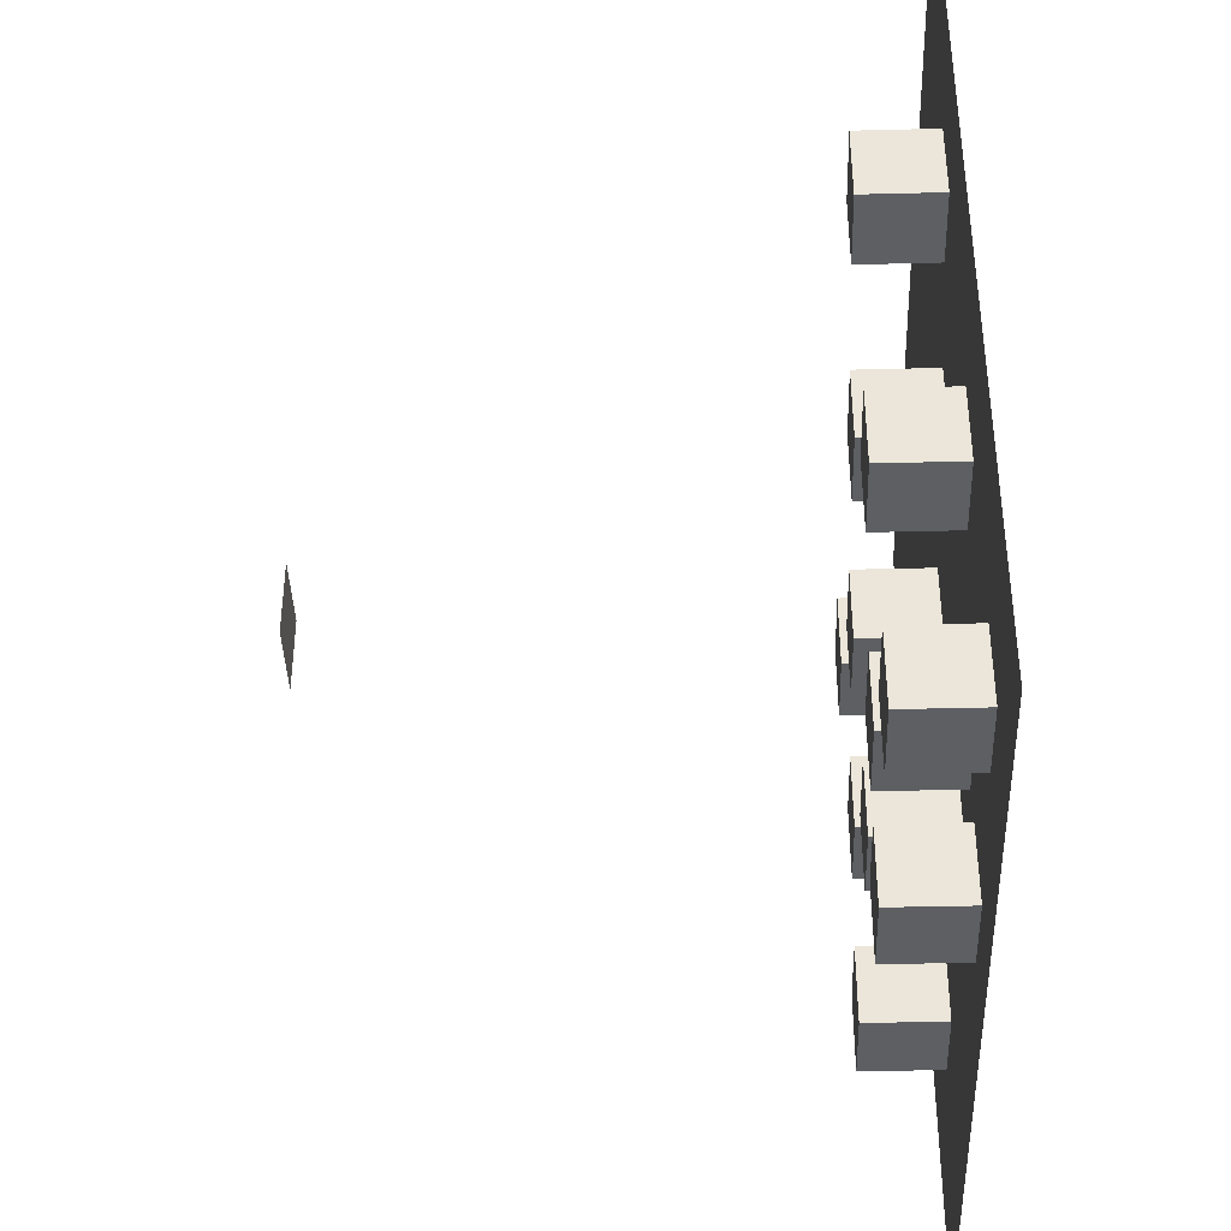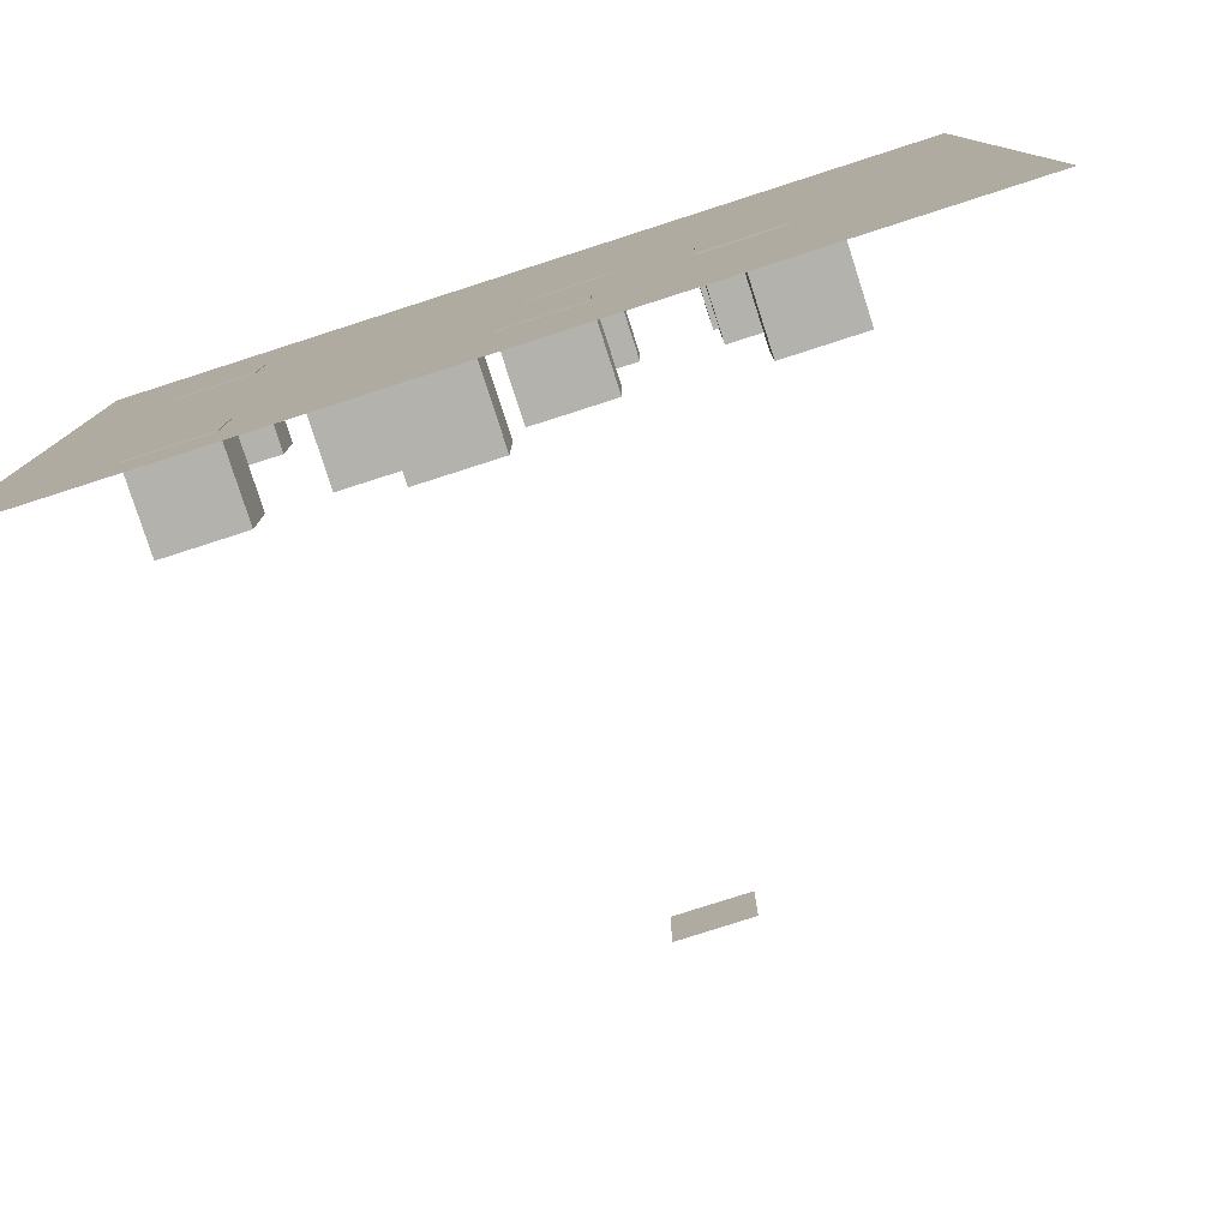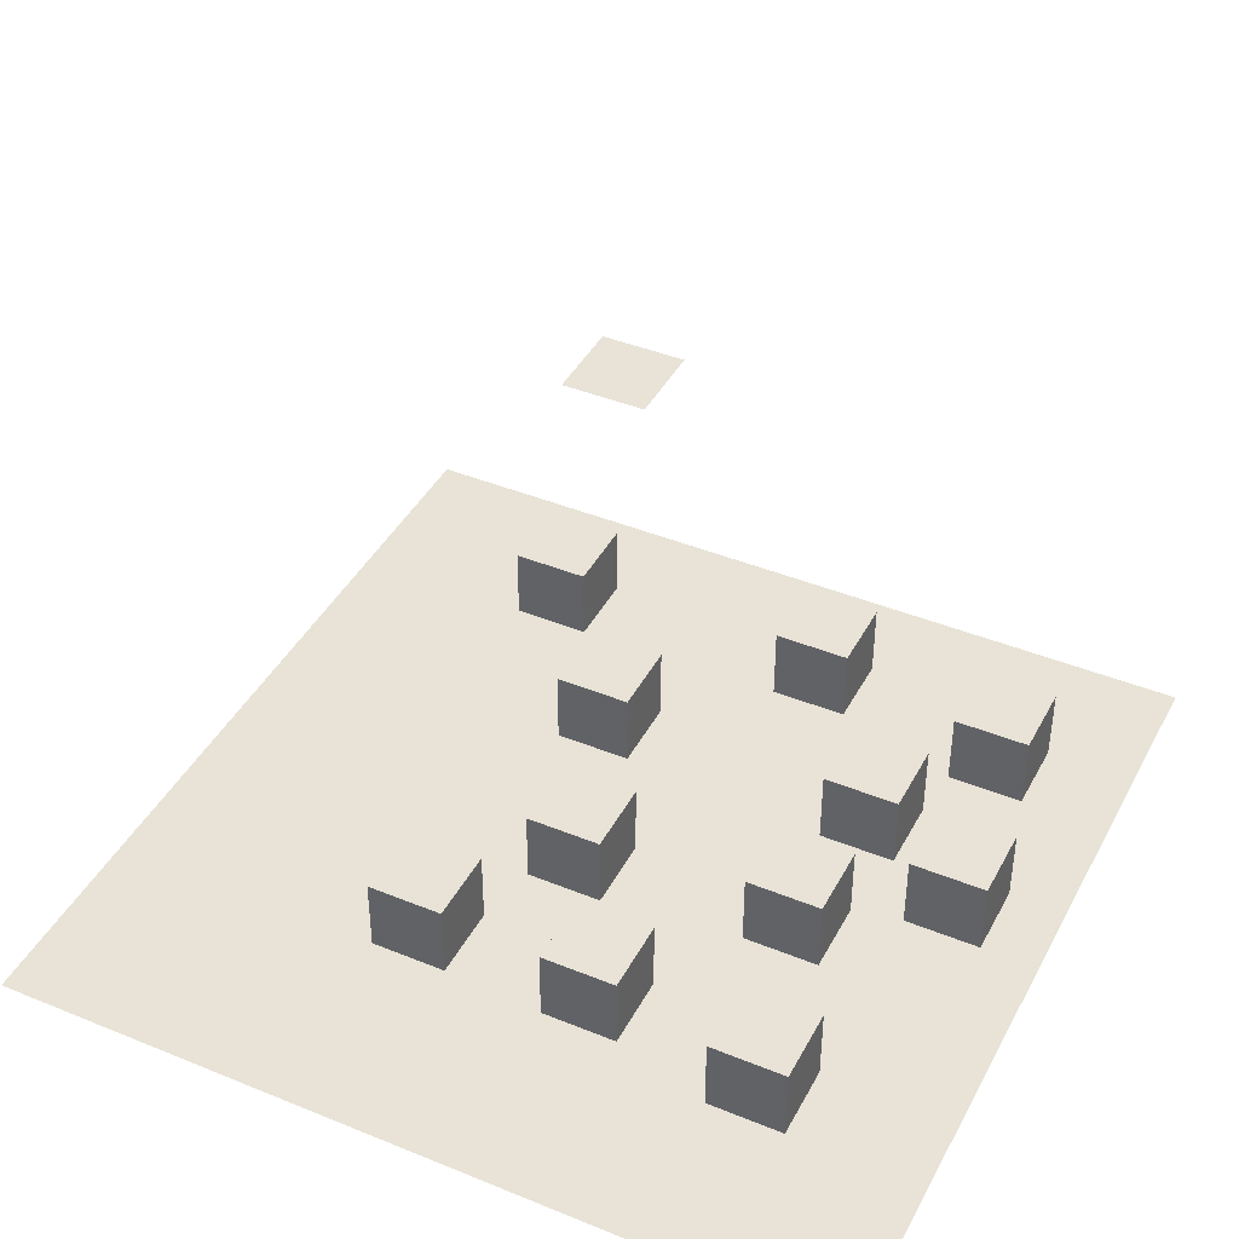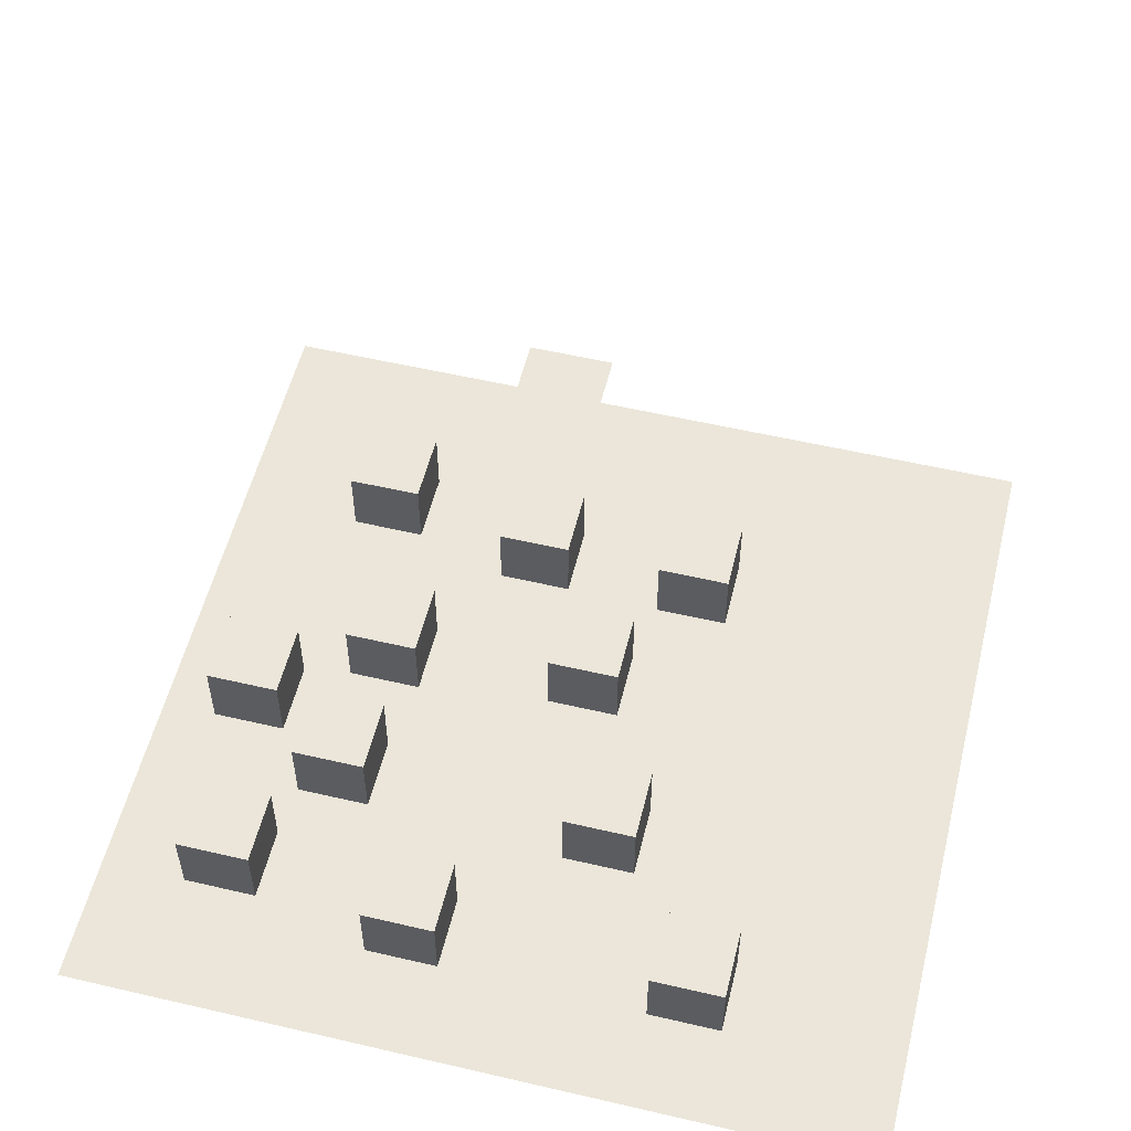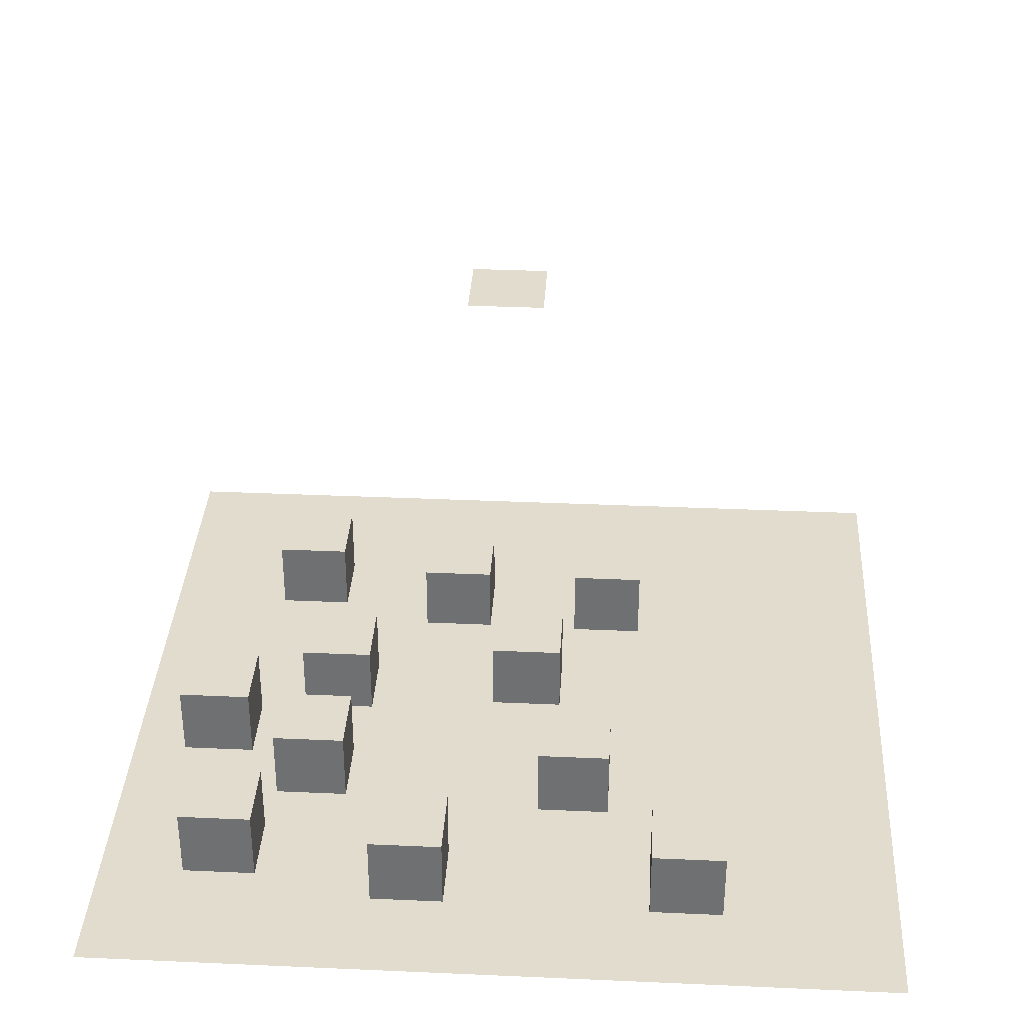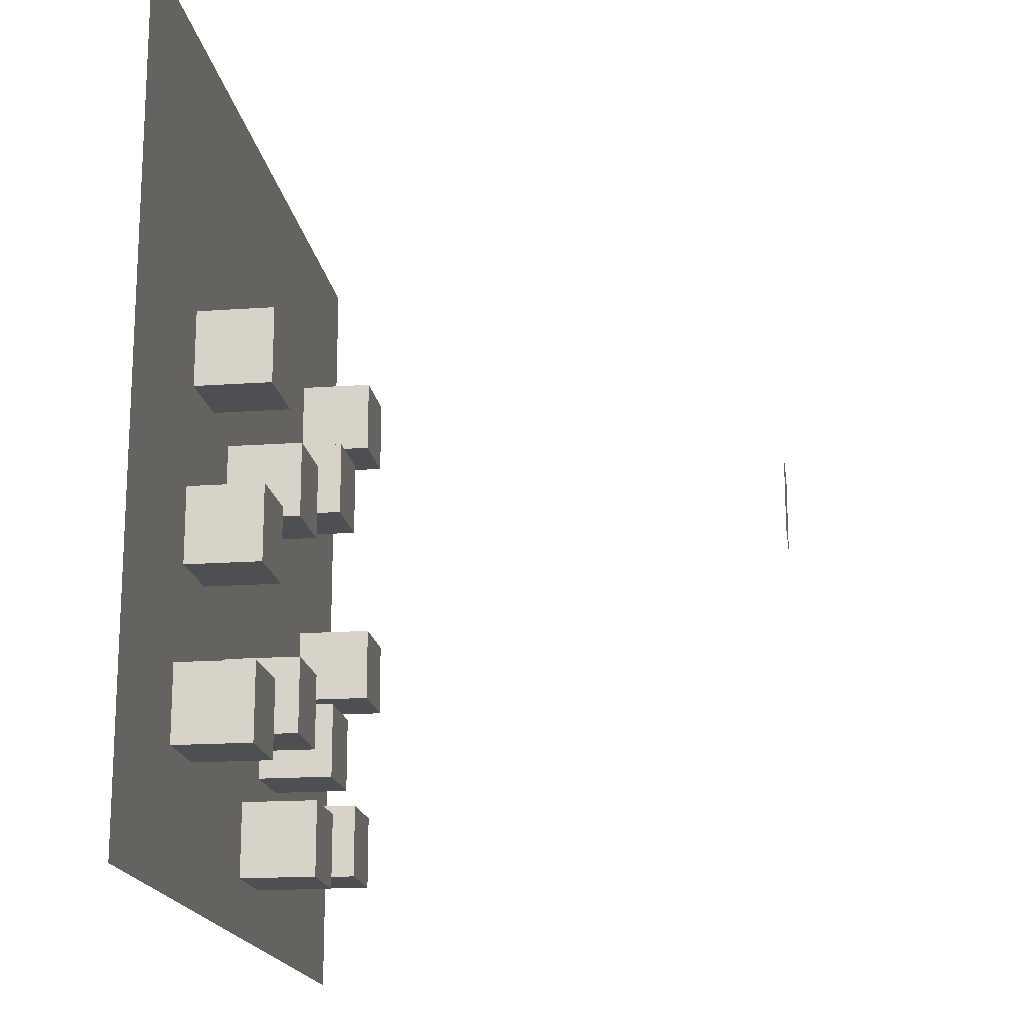
<metadata>
{"format":"obj","ext":"obj","renderer":"f3d","projection":"perspective","resolution":1024,"background":"white","views":[{"elev":-39.9,"azim":-88.2,"up":"+Z"},{"elev":-79.4,"azim":17.8,"up":"+Z"},{"elev":41.5,"azim":116.2,"up":"+Y"},{"elev":55.1,"azim":-76.2,"up":"+Y"},{"elev":34.7,"azim":-86.6,"up":"+Y"},{"elev":-17.5,"azim":97.9,"up":"+Z"}]}
</metadata>
<code>
o Plane.001
v 1.017 14.4 0.981
v -0.9834 14.4 0.981
v 1.017 14.4 -1.019
v -0.9834 14.4 -1.019
f 2 4 3
f 1 2 3
o Cube.010_Cube.011
v -8.432 -0.07779 6.324
v -8.432 -0.07779 4.324
v -6.432 -0.07779 4.324
v -6.432 -0.07779 6.324
v -8.432 1.922 6.324
v -8.432 1.922 4.324
v -6.432 1.922 4.324
v -6.432 1.922 6.324
f 10 6 5
f 11 7 6
f 12 8 7
f 9 5 8
f 6 7 8
f 11 10 9
f 9 10 5
f 10 11 6
f 11 12 7
f 12 9 8
f 5 6 8
f 12 11 9
o Cube.009_Cube.010
v -0.1742 -0.07779 -4.144
v -0.1742 -0.07779 -6.144
v 1.826 -0.07779 -6.144
v 1.826 -0.07779 -4.144
v -0.1742 1.922 -4.144
v -0.1742 1.922 -6.144
v 1.826 1.922 -6.144
v 1.826 1.922 -4.144
f 18 14 13
f 19 15 14
f 20 16 15
f 17 13 16
f 14 15 16
f 19 18 17
f 17 18 13
f 18 19 14
f 19 20 15
f 20 17 16
f 13 14 16
f 20 19 17
o Cube.008_Cube.009
v 4.888 0.02221 -5.483
v 4.888 0.02221 -7.483
v 6.888 0.02221 -7.483
v 6.888 0.02221 -5.483
v 4.888 2.022 -5.483
v 4.888 2.022 -7.483
v 6.888 2.022 -7.483
v 6.888 2.022 -5.483
f 26 22 21
f 27 23 22
f 28 24 23
f 25 21 24
f 22 23 24
f 27 26 25
f 25 26 21
f 26 27 22
f 27 28 23
f 28 25 24
f 21 22 24
f 28 27 25
o Cube.007_Cube.008
v -7.566 -0.07779 -6.608
v -7.566 -0.07779 -8.608
v -5.566 -0.07779 -8.608
v -5.566 -0.07779 -6.608
v -7.566 1.922 -6.608
v -7.566 1.922 -8.608
v -5.566 1.922 -8.608
v -5.566 1.922 -6.608
f 34 30 29
f 35 31 30
f 36 32 31
f 33 29 32
f 30 31 32
f 35 34 33
f 33 34 29
f 34 35 30
f 35 36 31
f 36 33 32
f 29 30 32
f 36 35 33
o Cube.006_Cube.007
v -8.45 0.02221 -1.305
v -8.45 0.02221 -3.305
v -6.45 0.02221 -3.305
v -6.45 0.02221 -1.305
v -8.45 2.022 -1.305
v -8.45 2.022 -3.305
v -6.45 2.022 -3.305
v -6.45 2.022 -1.305
f 42 38 37
f 43 39 38
f 44 40 39
f 41 37 40
f 38 39 40
f 43 42 41
f 41 42 37
f 42 43 38
f 43 44 39
f 44 41 40
f 37 38 40
f 44 43 41
o Cube.005_Cube.006
v -4.168 -0.04523 -4.467
v -4.168 -0.04523 -6.467
v -2.168 -0.04523 -6.467
v -2.168 -0.04523 -4.467
v -4.168 1.955 -4.467
v -4.168 1.955 -6.467
v -2.168 1.955 -6.467
v -2.168 1.955 -4.467
f 50 46 45
f 51 47 46
f 52 48 47
f 49 45 48
f 46 47 48
f 51 50 49
f 49 50 45
f 50 51 46
f 51 52 47
f 52 49 48
f 45 46 48
f 52 51 49
o Cube.004_Cube.005
v -2.405 -0.03523 -7.445
v -2.405 -0.03523 -9.445
v -0.4054 -0.03523 -9.445
v -0.4054 -0.03523 -7.445
v -2.405 1.965 -7.445
v -2.405 1.965 -9.445
v -0.4054 1.965 -9.445
v -0.4054 1.965 -7.445
f 58 54 53
f 59 55 54
f 60 56 55
f 57 53 56
f 54 55 56
f 59 58 57
f 57 58 53
f 58 59 54
f 59 60 55
f 60 57 56
f 53 54 56
f 60 59 57
o Cube.003_Cube.004
v 4.093 -0.09519 -0.8388
v 4.093 -0.09519 -2.839
v 6.093 -0.09519 -2.839
v 6.093 -0.09519 -0.8388
v 4.093 1.905 -0.8388
v 4.093 1.905 -2.839
v 6.093 1.905 -2.839
v 6.093 1.905 -0.8388
f 66 62 61
f 67 63 62
f 68 64 63
f 65 61 64
f 62 63 64
f 67 66 65
f 65 66 61
f 66 67 62
f 67 68 63
f 68 65 64
f 61 62 64
f 68 67 65
o Cube.002_Cube.003
v 3.977 -0.01693 3.817
v 3.977 -0.01693 1.817
v 5.977 -0.01693 1.817
v 5.977 -0.01693 3.817
v 3.977 1.983 3.817
v 3.977 1.983 1.817
v 5.977 1.983 1.817
v 5.977 1.983 3.817
f 74 70 69
f 75 71 70
f 76 72 71
f 73 69 72
f 70 71 72
f 75 74 73
f 73 74 69
f 74 75 70
f 75 76 71
f 76 73 72
f 69 70 72
f 76 75 73
o Cube.001_Cube.002
v 0.2543 -0.07779 1.507
v 0.2543 -0.07779 -0.4931
v 2.254 -0.07779 -0.4931
v 2.254 -0.07779 1.507
v 0.2543 1.922 1.507
v 0.2543 1.922 -0.4931
v 2.254 1.922 -0.4931
v 2.254 1.922 1.507
f 82 78 77
f 83 79 78
f 84 80 79
f 81 77 80
f 78 79 80
f 83 82 81
f 81 82 77
f 82 83 78
f 83 84 79
f 84 81 80
f 77 78 80
f 84 83 81
o Cube_Cube.001
v -4.502 -0.04038 3.091
v -4.502 -0.04038 1.091
v -2.502 -0.04038 1.091
v -2.502 -0.04038 3.091
v -4.502 1.96 3.091
v -4.502 1.96 1.091
v -2.502 1.96 1.091
v -2.502 1.96 3.091
f 90 86 85
f 91 87 86
f 92 88 87
f 89 85 88
f 86 87 88
f 91 90 89
f 89 90 85
f 90 91 86
f 91 92 87
f 92 89 88
f 85 86 88
f 92 91 89
o Plane
v -11.03 -0.05943 11.11
v 11.02 -0.05943 11.11
v -11.03 -0.05943 -10.94
v 11.02 -0.05943 -10.94
f 94 96 95
f 93 94 95

</code>
